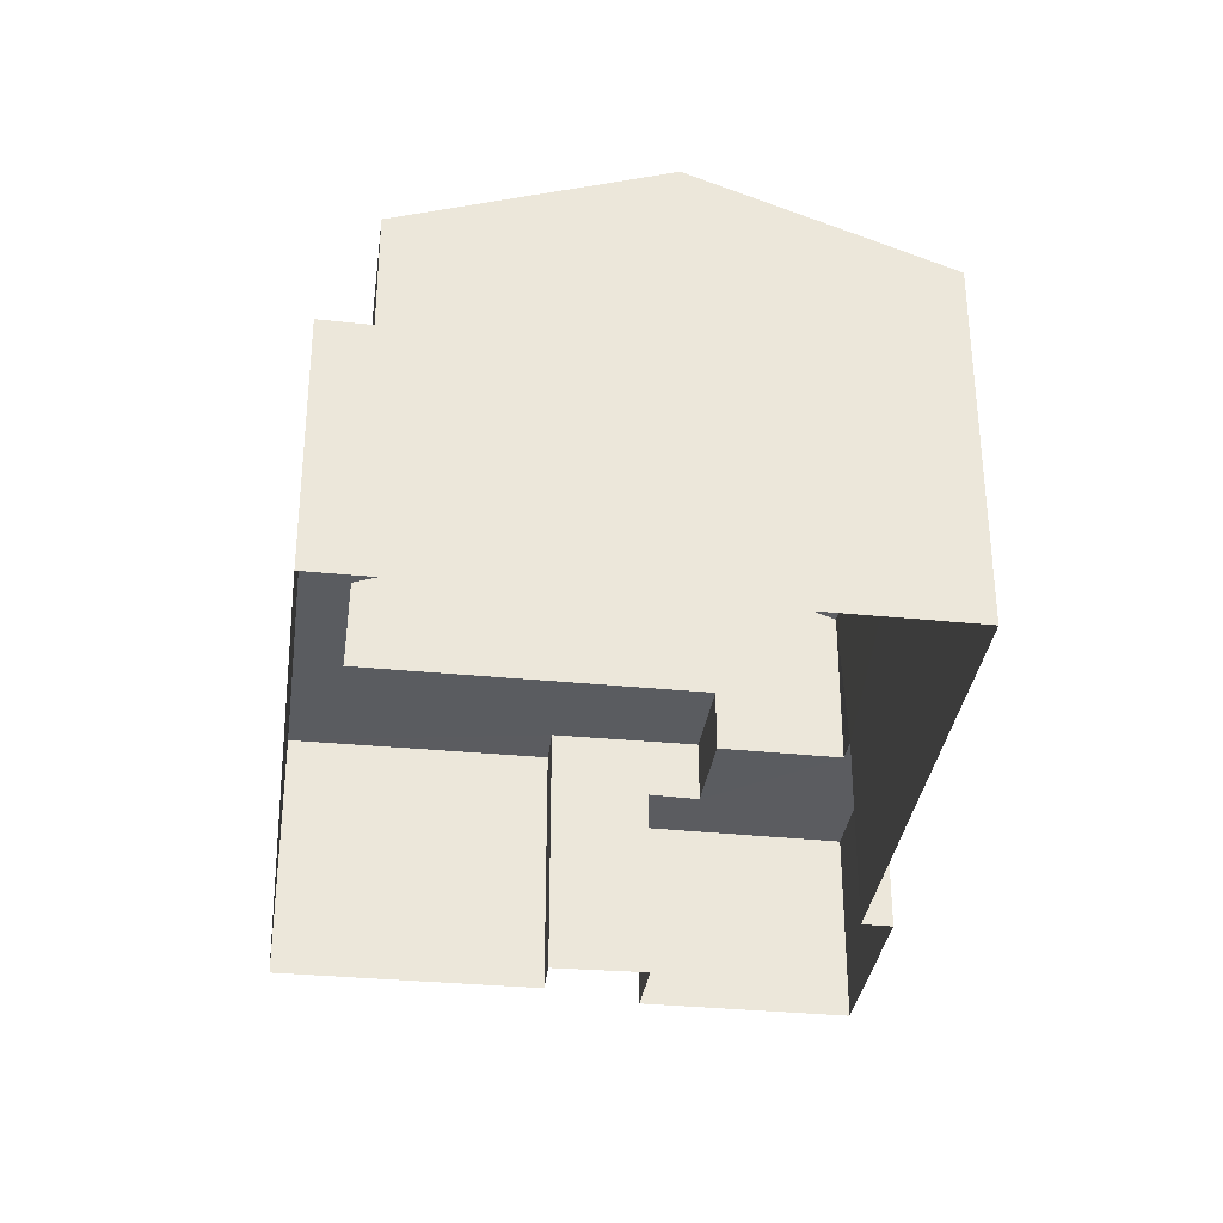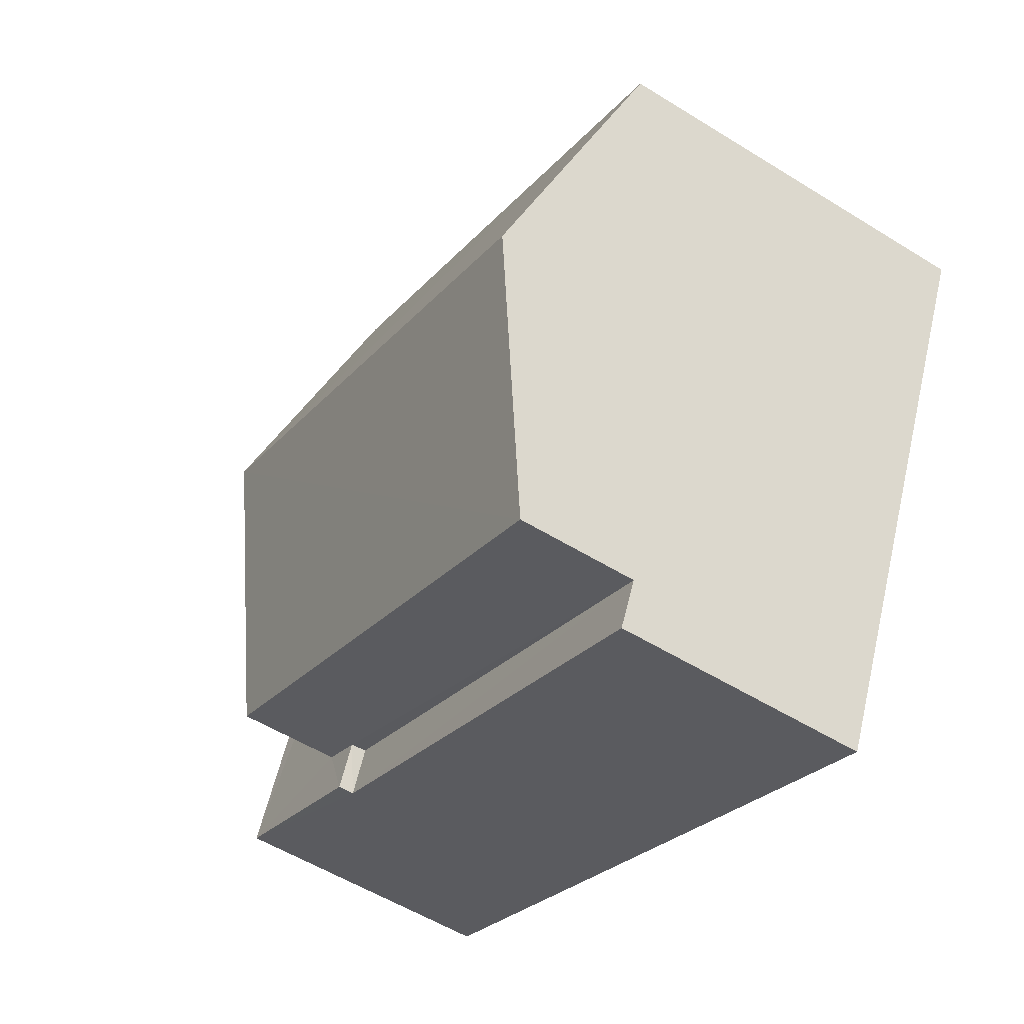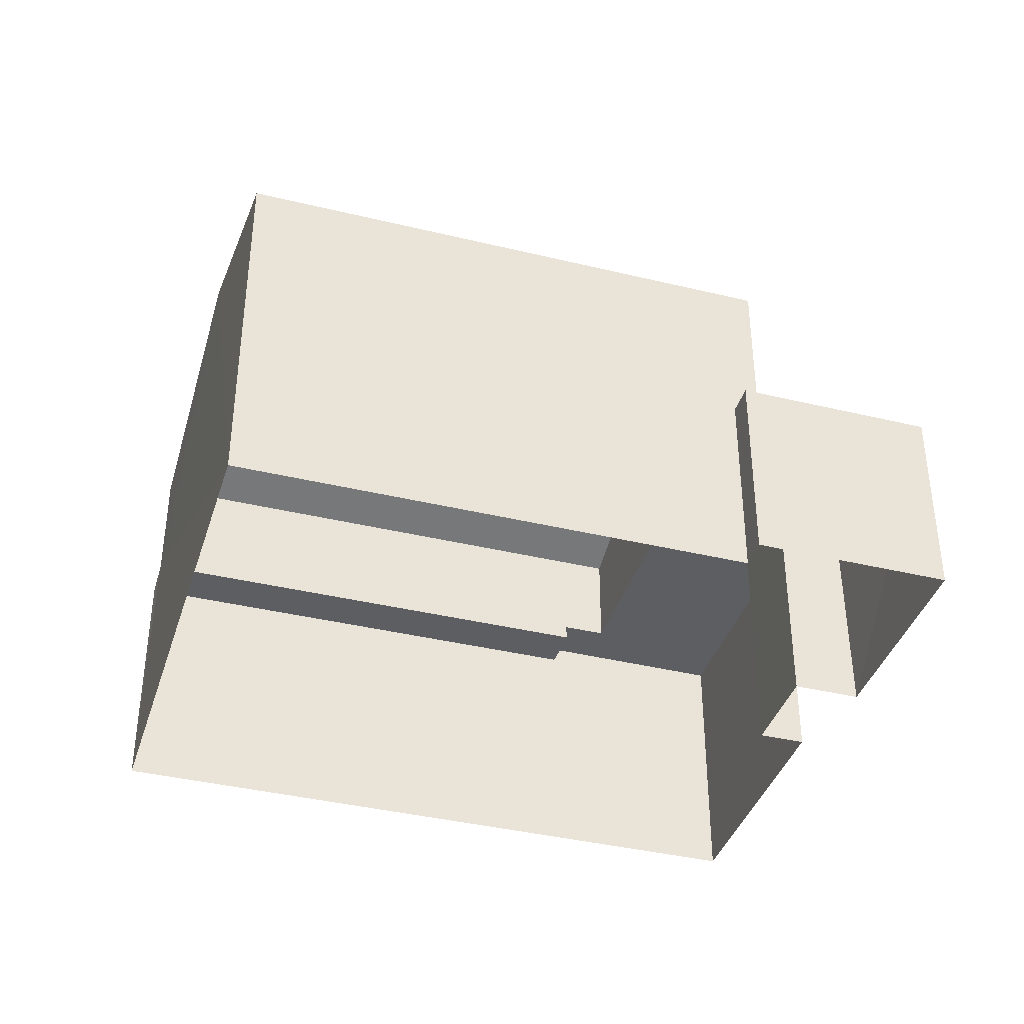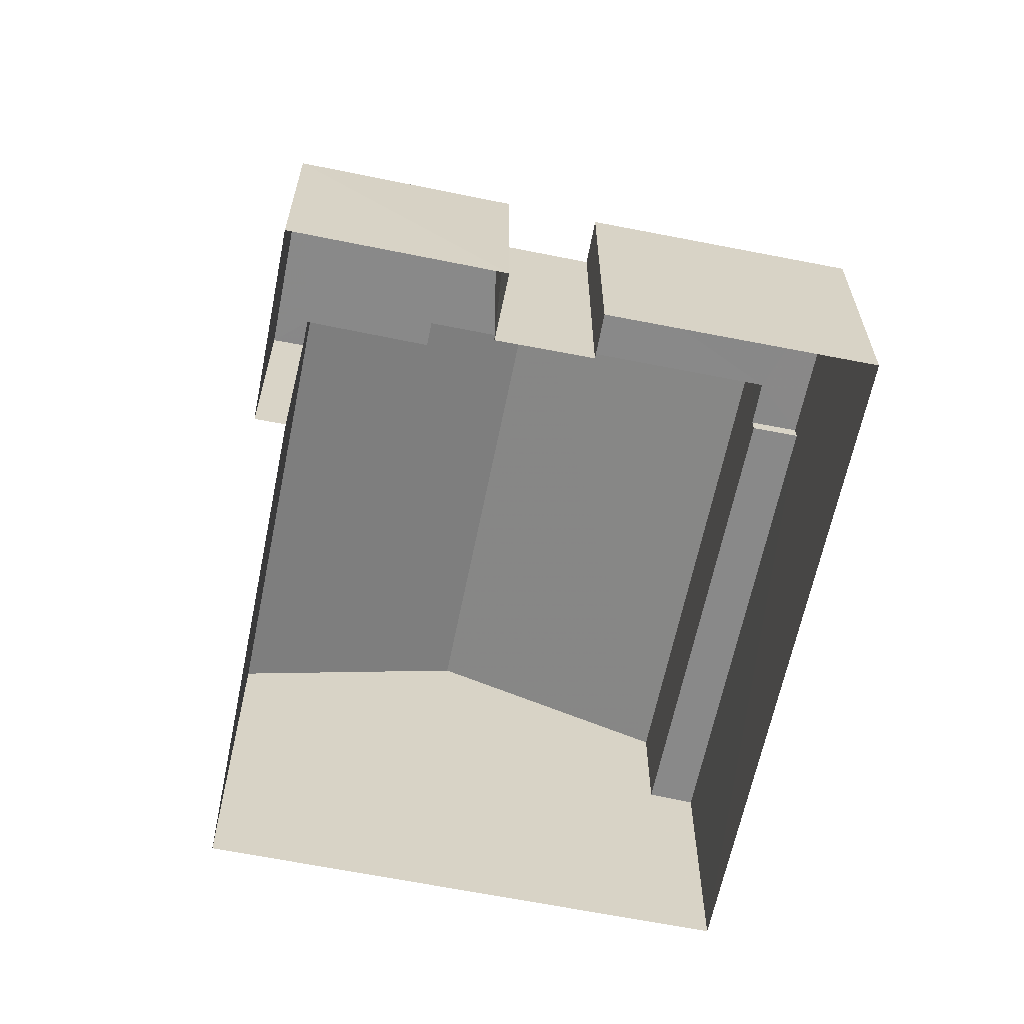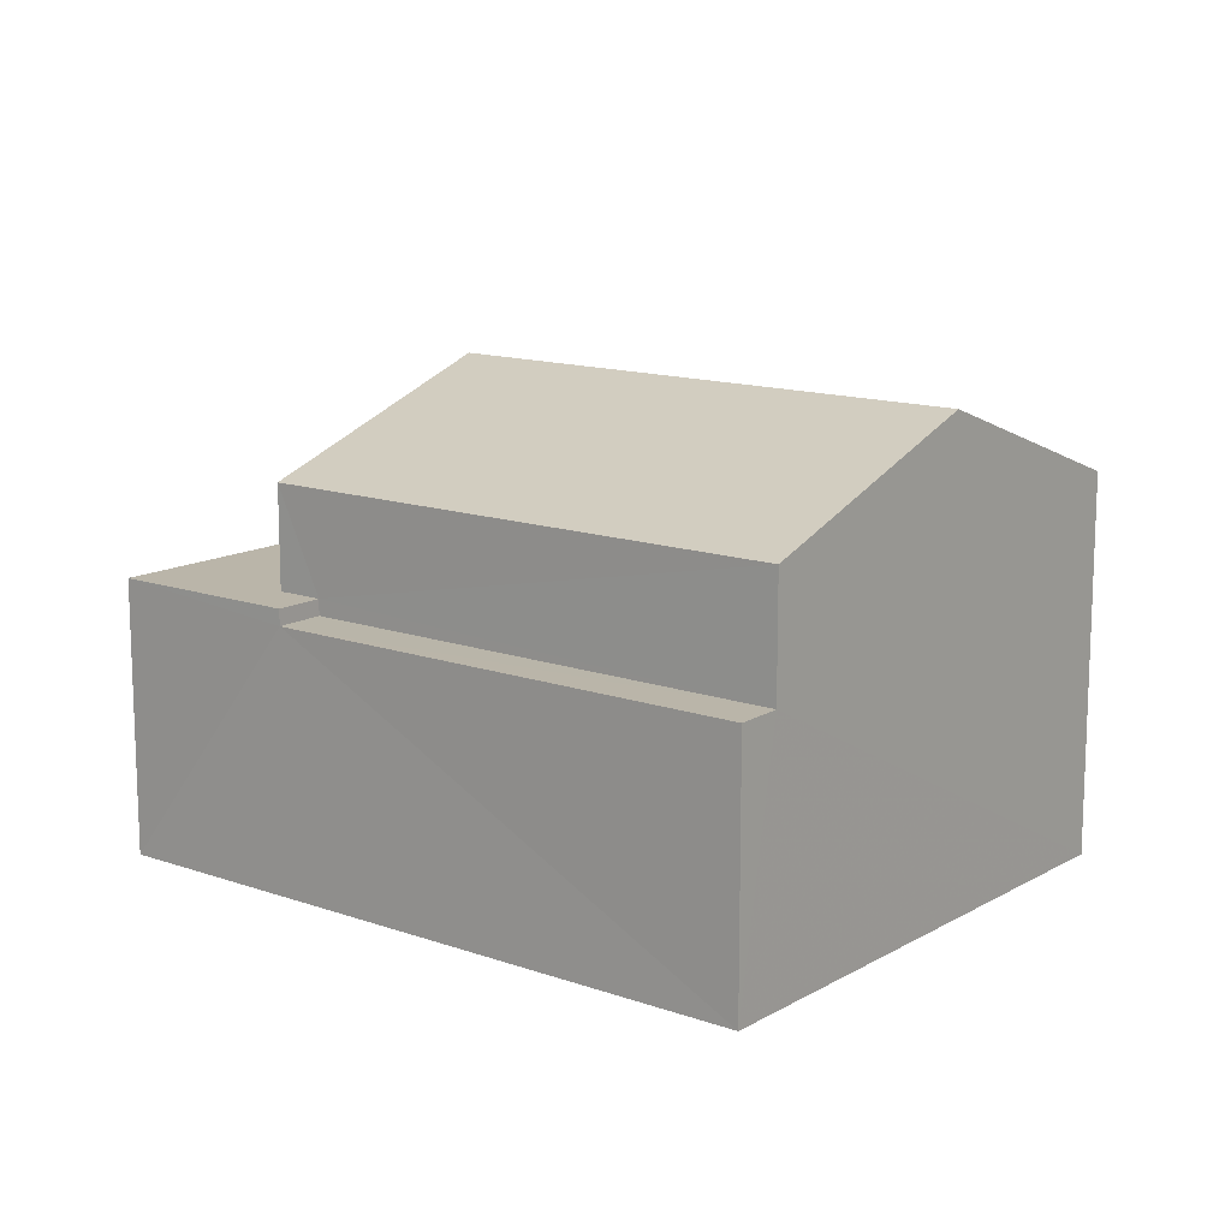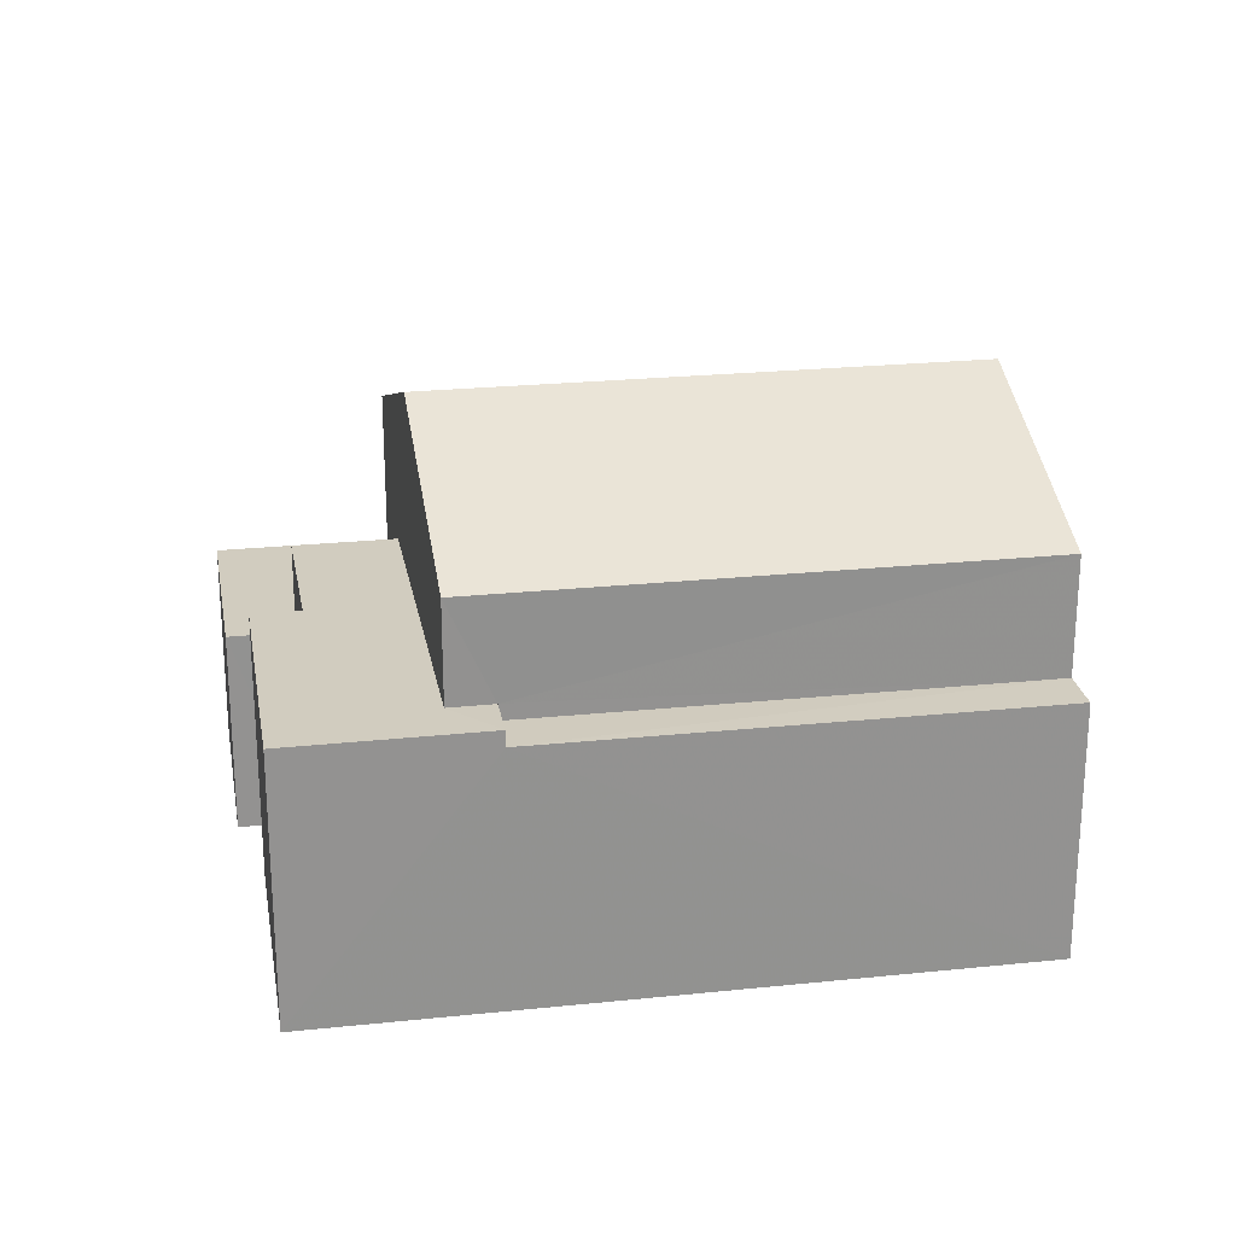
<metadata>
{"format":"obj","ext":"obj","renderer":"f3d","projection":"perspective","resolution":1024,"background":"white","views":[{"elev":-34.1,"azim":58.0,"up":"+Z"},{"elev":-53.8,"azim":56.4,"up":"+Y"},{"elev":-38.8,"azim":138.7,"up":"+Z"},{"elev":-63.1,"azim":-125.9,"up":"+Z"},{"elev":13.5,"azim":14.1,"up":"+Z"},{"elev":24.0,"azim":-34.2,"up":"+Z"}]}
</metadata>
<code>
v -3.166e+05 4.02e+04 3.269
v -3.166e+05 4.02e+04 3.269
v -3.166e+05 4.019e+04 3.262
v -3.166e+05 4.02e+04 3.263
v -3.166e+05 4.02e+04 3.268
v -3.166e+05 4.02e+04 3.27
v -3.166e+05 4.021e+04 3.27
v -3.166e+05 4.02e+04 3.269
v -3.166e+05 4.02e+04 3.27
v -3.166e+05 4.02e+04 3.268
v -3.166e+05 4.02e+04 11.06
v -3.166e+05 4.019e+04 9.548
v -3.166e+05 4.02e+04 11.06
v -3.166e+05 4.02e+04 9.553
v -3.166e+05 4.02e+04 7.843
v -3.166e+05 4.02e+04 7.843
v -3.166e+05 4.02e+04 7.845
v -3.166e+05 4.02e+04 7.845
v -3.166e+05 4.02e+04 7.845
v -3.166e+05 4.02e+04 7.843
v -3.166e+05 4.02e+04 7.845
v -3.166e+05 4.02e+04 7.844
v -3.166e+05 4.02e+04 6.719
v -3.166e+05 4.02e+04 6.719
v -3.166e+05 4.02e+04 6.719
v -3.166e+05 4.021e+04 6.721
v -3.166e+05 4.02e+04 6.719
v -3.166e+05 4.02e+04 6.72
v -3.166e+05 4.02e+04 6.72
v -3.166e+05 4.02e+04 6.72
v -3.166e+05 4.02e+04 9.548
v -3.166e+05 4.02e+04 9.554
v -3.166e+05 4.02e+04 7.573
v -3.166e+05 4.019e+04 7.568
v -3.166e+05 4.019e+04 7.568
v -3.166e+05 4.02e+04 7.573
f 1 2 3
f 4 3 5
f 2 1 6
f 7 8 9
f 10 5 7
f 5 2 8
f 3 2 5
f 5 8 7
f 11 12 13
f 11 14 12
f 15 16 17
f 18 17 19
f 15 20 16
f 21 19 22
f 19 16 22
f 17 16 19
f 23 24 25
f 24 26 25
f 27 25 28
f 28 26 29
f 28 29 30
f 25 26 28
f 31 32 11
f 13 31 11
f 33 34 35
f 36 33 35
f 5 10 24
f 23 5 24
f 22 25 27
f 32 25 22
f 32 22 11
f 22 16 11
f 16 14 11
f 8 29 9
f 8 30 29
f 26 10 7
f 26 24 10
f 3 33 1
f 1 33 17
f 3 34 33
f 17 33 15
f 18 2 6
f 18 19 2
f 26 7 9
f 29 26 9
f 36 35 20
f 35 12 20
f 20 14 16
f 20 12 14
f 33 20 15
f 33 36 20
f 4 23 31
f 31 23 32
f 4 5 23
f 32 23 25
f 8 2 30
f 2 19 30
f 30 21 28
f 30 19 21
f 31 13 4
f 13 12 35
f 4 35 3
f 3 35 34
f 4 13 35
f 18 6 1
f 17 18 1
f 27 21 22
f 27 28 21

</code>
